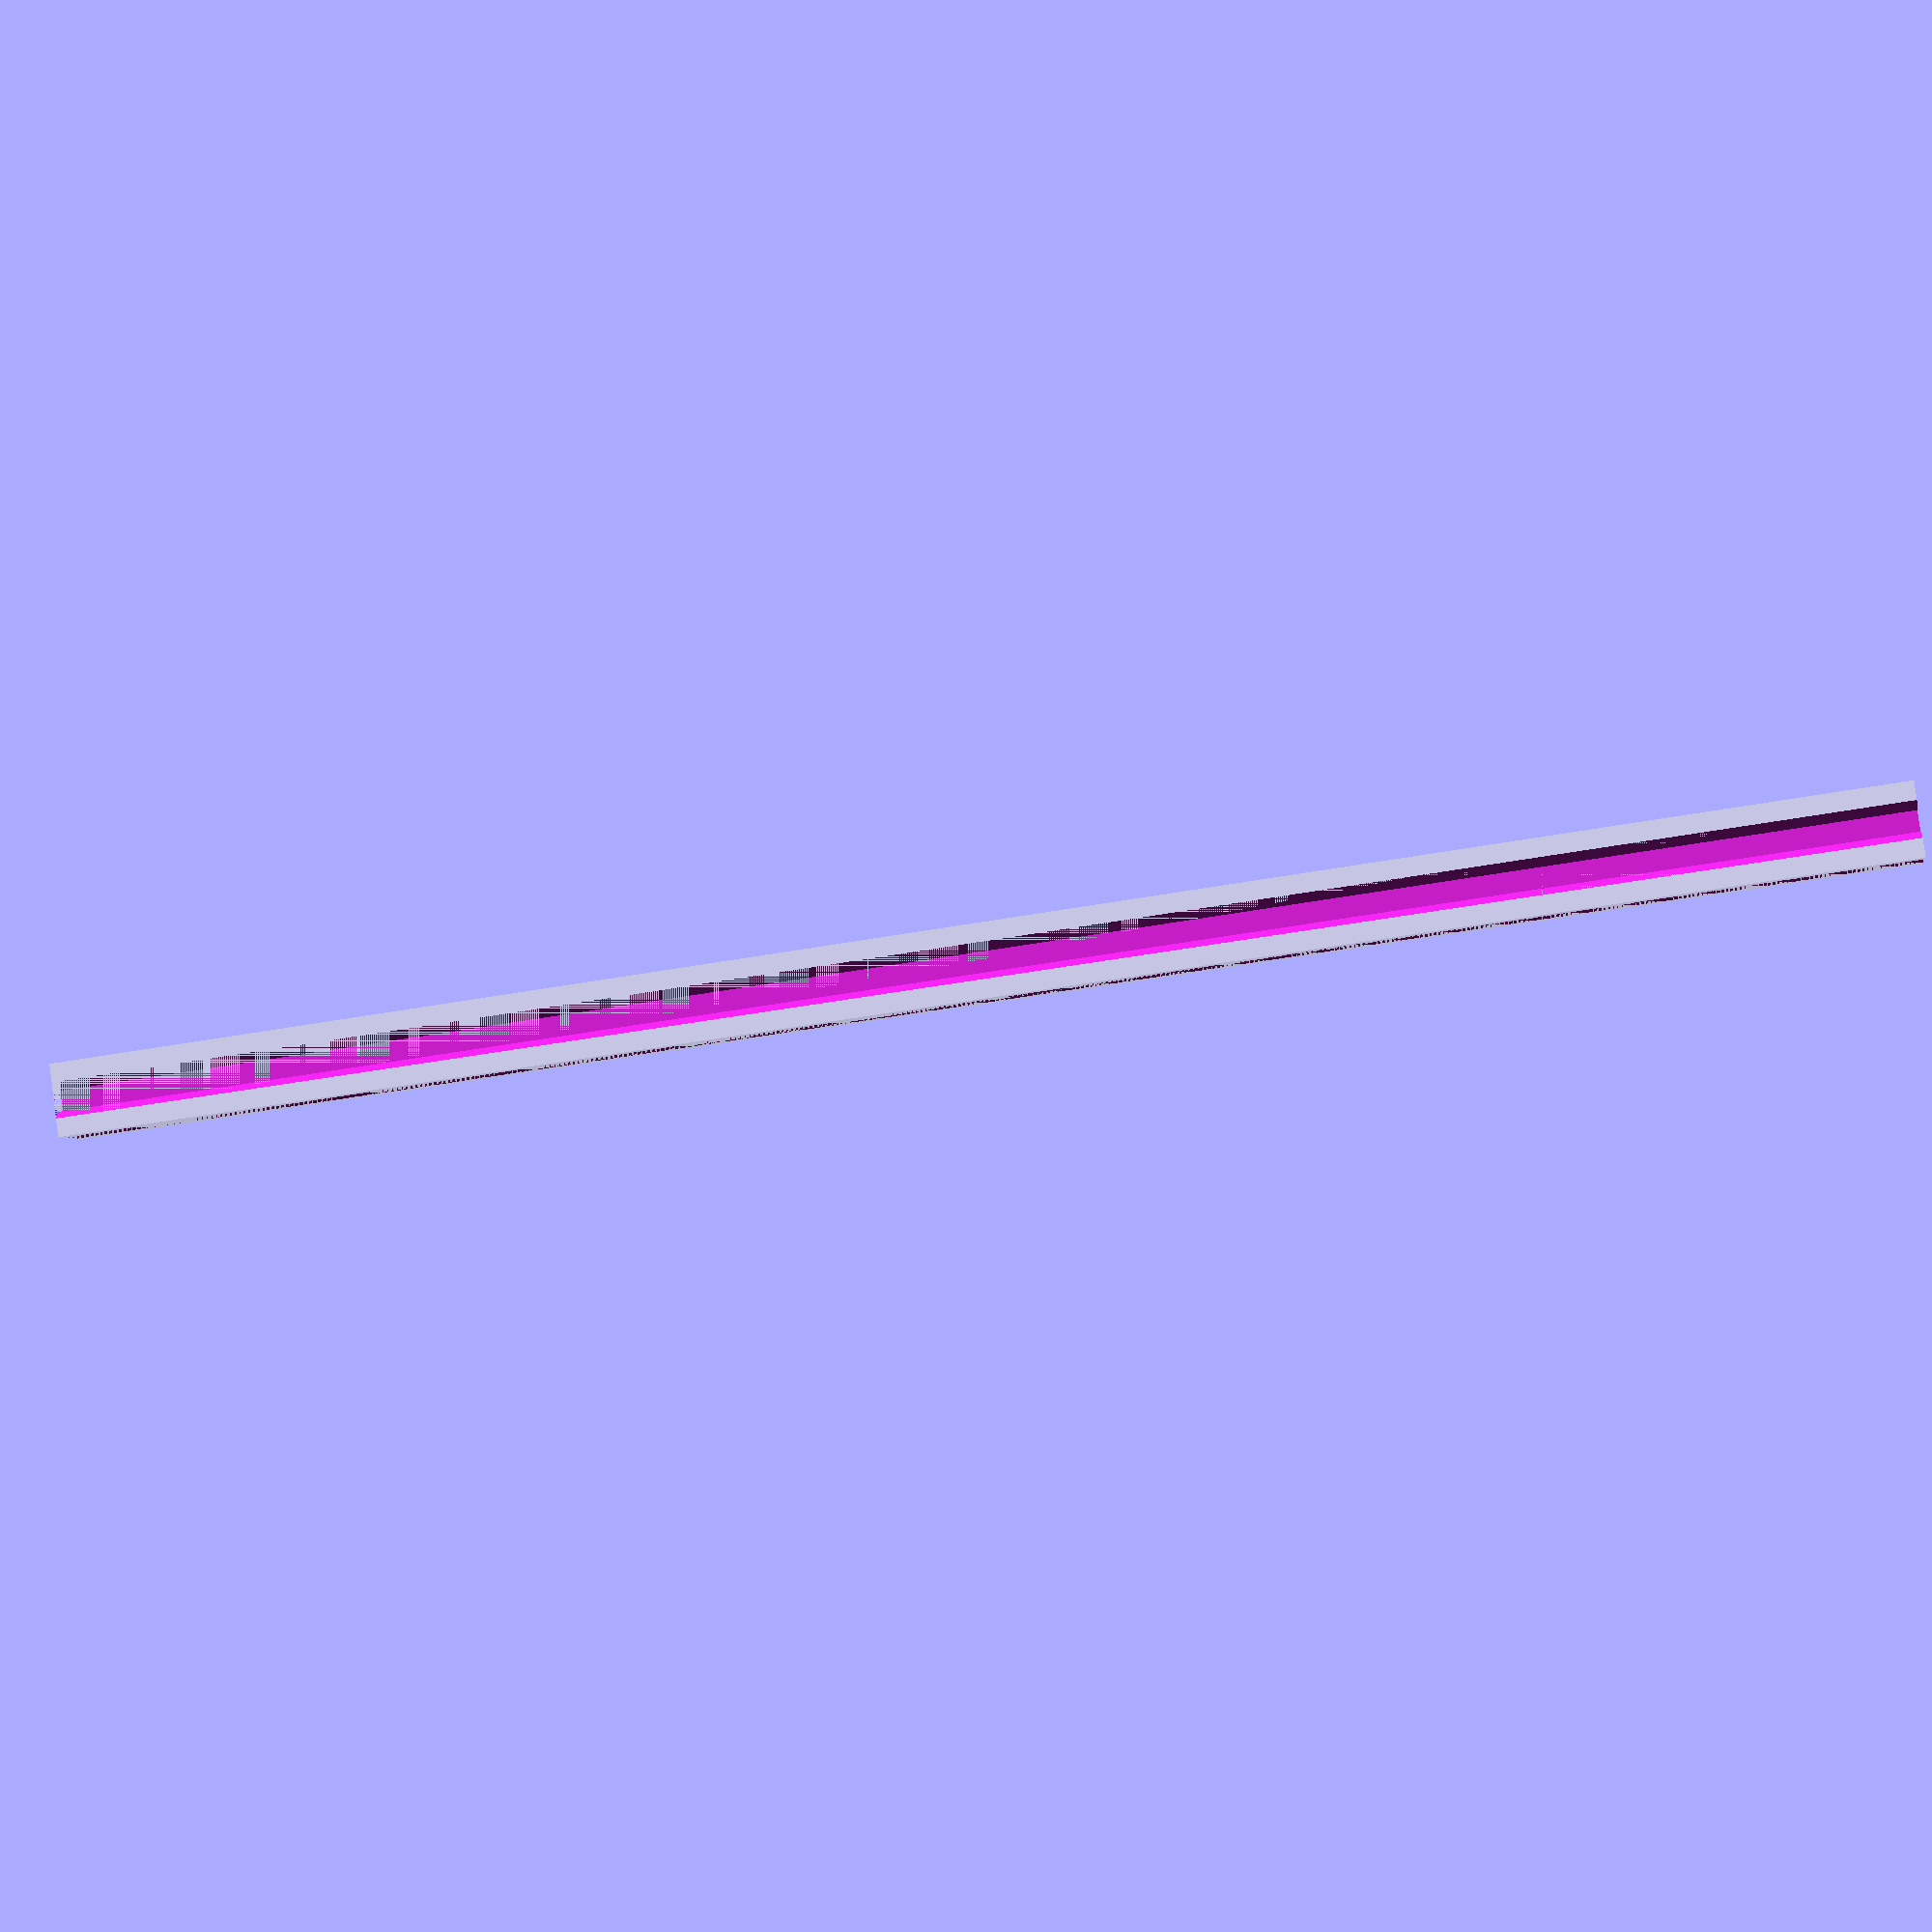
<openscad>
// Generated by SolidPython 1.1.3 on 2022-04-28 23:56:22


difference() {
	cube(size = [20.0000000000, 20.0000000000, 500]);
	translate(v = [5.1000000000, 0, 0]) {
		linear_extrude(center = false, convexity = 10, height = 500, twist = 0) {
			polygon(points = [[0.0000000000, 0.0000000000], [1.8000000000, 1.8000000000], [-0.6000000000, 1.8000000000], [-0.6000000000, 3.4400000000], [2.0600000000, 6.1000000000], [7.7400000000, 6.1000000000], [10.4000000000, 3.4400000000], [10.4000000000, 1.8000000000], [8, 1.8000000000], [9.8000000000, 0.0000000000], [0.0000000000, 0.0000000000]]);
		}
	}
	translate(v = [0, 14.9000000000, 0]) {
		rotate(a = [0, 0, 270]) {
			linear_extrude(center = false, convexity = 10, height = 500, twist = 0) {
				polygon(points = [[0.0000000000, 0.0000000000], [1.8000000000, 1.8000000000], [-0.6000000000, 1.8000000000], [-0.6000000000, 3.4400000000], [2.0600000000, 6.1000000000], [7.7400000000, 6.1000000000], [10.4000000000, 3.4400000000], [10.4000000000, 1.8000000000], [8, 1.8000000000], [9.8000000000, 0.0000000000], [0.0000000000, 0.0000000000]]);
			}
		}
	}
	translate(v = [14.9000000000, 0, 0]) {
		translate(v = [0, 20.0000000000, 0]) {
			rotate(a = [0, 0, 180]) {
				linear_extrude(center = false, convexity = 10, height = 500, twist = 0) {
					polygon(points = [[0.0000000000, 0.0000000000], [1.8000000000, 1.8000000000], [-0.6000000000, 1.8000000000], [-0.6000000000, 3.4400000000], [2.0600000000, 6.1000000000], [7.7400000000, 6.1000000000], [10.4000000000, 3.4400000000], [10.4000000000, 1.8000000000], [8, 1.8000000000], [9.8000000000, 0.0000000000], [0.0000000000, 0.0000000000]]);
				}
			}
		}
	}
	translate(v = [20.0000000000, 0, 0]) {
		translate(v = [0, 5.1000000000, 0]) {
			rotate(a = [0, 0, 90]) {
				linear_extrude(center = false, convexity = 10, height = 500, twist = 0) {
					polygon(points = [[0.0000000000, 0.0000000000], [1.8000000000, 1.8000000000], [-0.6000000000, 1.8000000000], [-0.6000000000, 3.4400000000], [2.0600000000, 6.1000000000], [7.7400000000, 6.1000000000], [10.4000000000, 3.4400000000], [10.4000000000, 1.8000000000], [8, 1.8000000000], [9.8000000000, 0.0000000000], [0.0000000000, 0.0000000000]]);
				}
			}
		}
	}
	translate(v = [0, 10.0000000000, 0]) {
		translate(v = [10.0000000000, 0, 0]) {
			cylinder($fn = 50, h = 500, r = 2.1000000000);
		}
	}
}
/***********************************************
*********      SolidPython code:      **********
************************************************
 
from solid import *
from solid.utils import *  # Not required, but the utils module is useful

GROOVE_WIDTH = 9.8

def make_groove(height):
    # Define the shape of the vslot grooves as a polygon.
    groove_points = [
        [0.0, 0.0, 0.0],
        [1.8, 1.8, 0.0],
        [-0.6, 1.8, 0.0],
        [-0.6, 3.44, 0.0],
        [2.06, 6.1, 0.0],
        [7.74, 6.1, 0.0],
        [10.4, 3.44, 0.0],
        [10.4, 1.8, 0.0],
        [8, 1.8, 0.0],
        [9.8, 0.0, 0.0],
        [0.0, 0.0, 0.0],
    ];

    # Extrude the groove polygon into a 3d object.
    return linear_extrude(height = height, center = False, convexity = 10, twist = 0)(
        polygon(groove_points)
    );

def make_2020(height):
    # Overall dimensions
    side = 20.0;

    translate_dist = (side/2) - (GROOVE_WIDTH/2);

    bottom_groove = right(translate_dist)(
        make_groove(height)
    );

    left_groove = forward(translate_dist + GROOVE_WIDTH)(
        rotate([0, 0, 270])(
            make_groove(height)
        )
    );

    top_groove = right(translate_dist + GROOVE_WIDTH)(
        forward(side)(
            rotate([0, 0, 180])(
                make_groove(height)
            )
        )
    );
    
    right_groove = right(side)(
        forward(translate_dist)(
            rotate([0, 0, 90])(
                make_groove(height)
            )
        )
    );

    center_hole = forward(side/2)(
        right(side/2)(
            cylinder(h=height, r=2.1, segments=50)
        )
    );

    return cube([side, side, height]) - bottom_groove - left_groove - top_groove - right_groove - center_hole;

# Test renders
scad_render_to_file(make_2020(250), '../../scad/vslot2020_250mm.scad');
scad_render_to_file(make_2020(500), '../../scad/vslot2020_500mm.scad');
scad_render_to_file(make_2020(1000), '../../scad/vslot2020_1000mm.scad');
scad_render_to_file(make_2020(1500), '../../scad/vslot2020_1500mm.scad');
scad_render_to_file(make_2020(2000), '../../scad/vslot2020_2000mm.scad');
scad_render_to_file(make_groove(250), '../../scad/vslotgroove.scad'); 
 
************************************************/

</openscad>
<views>
elev=45.2 azim=131.1 roll=102.0 proj=p view=solid
</views>
